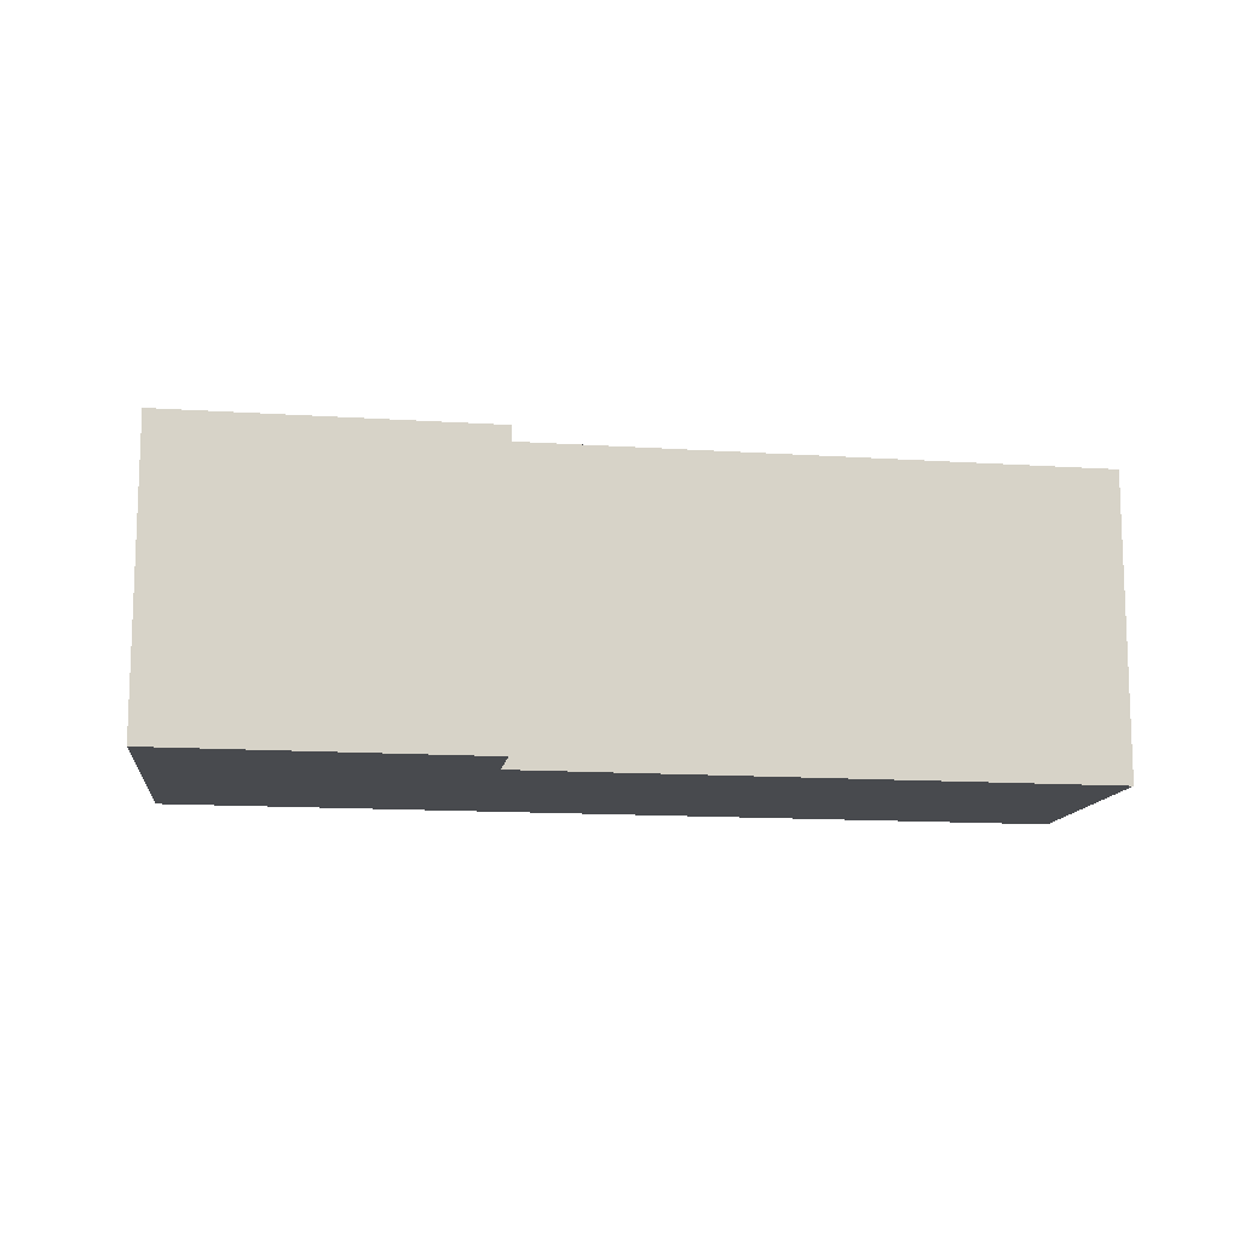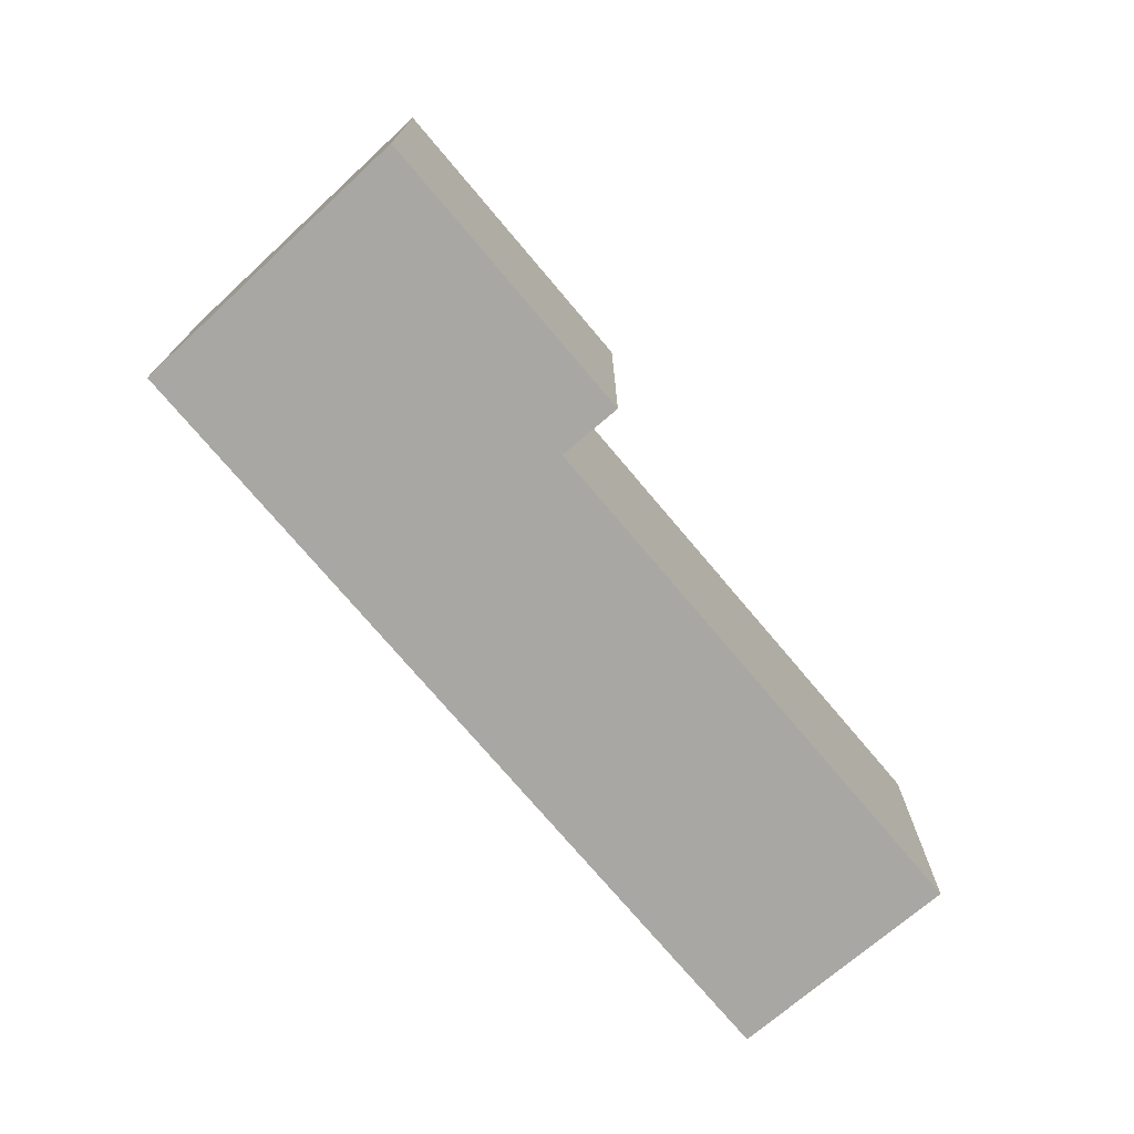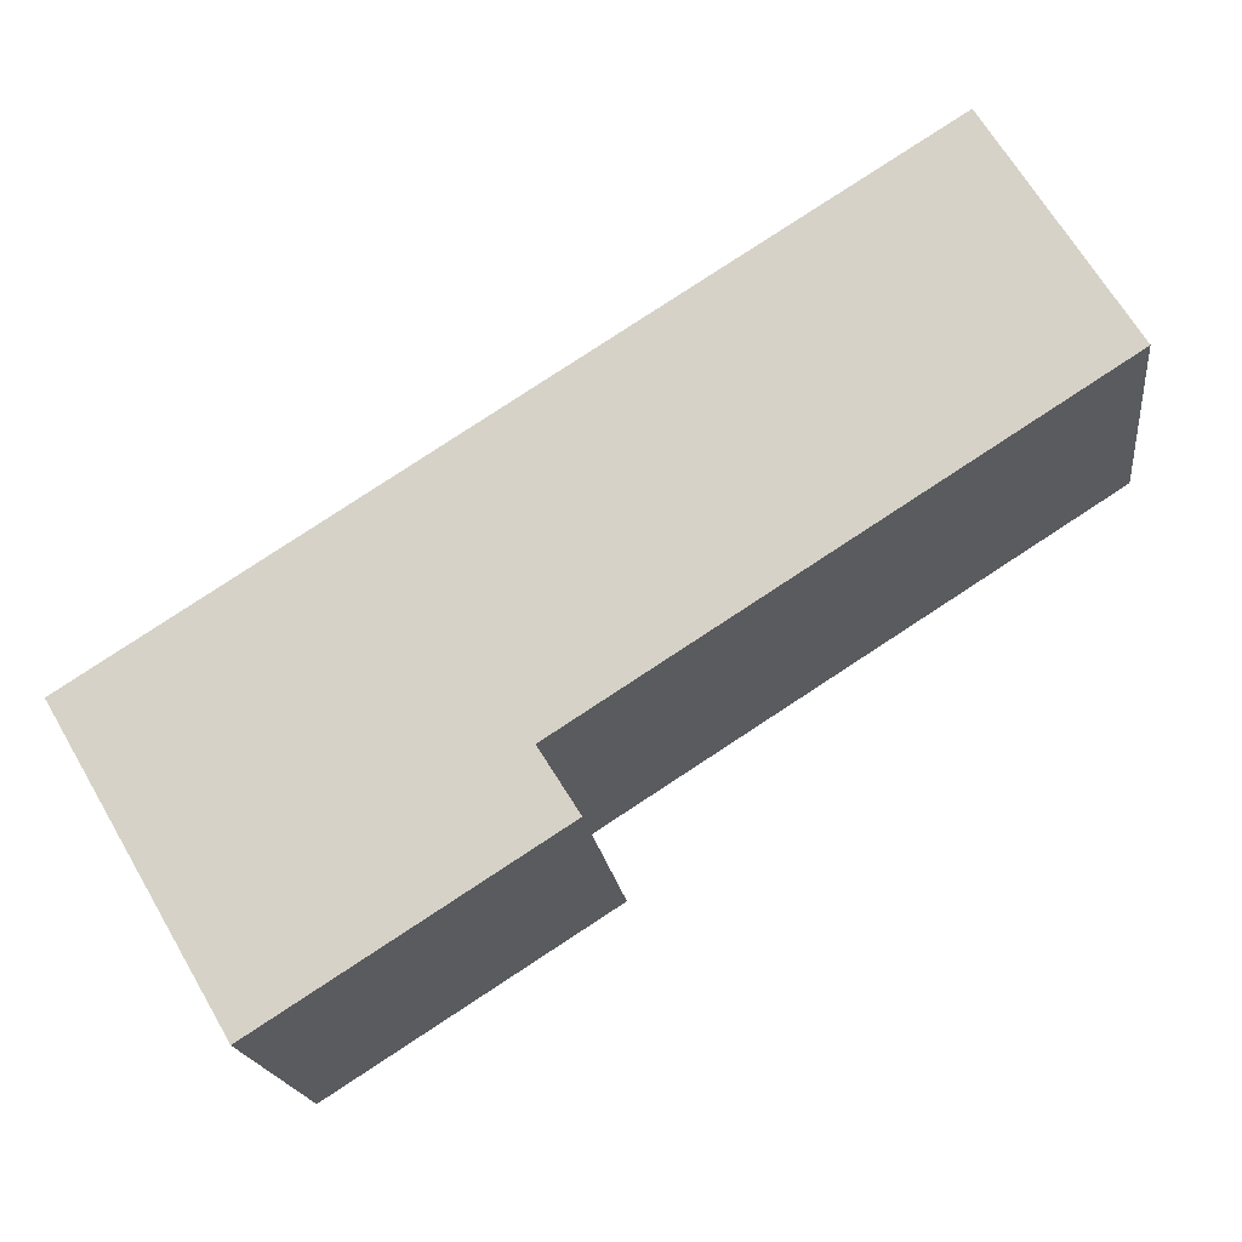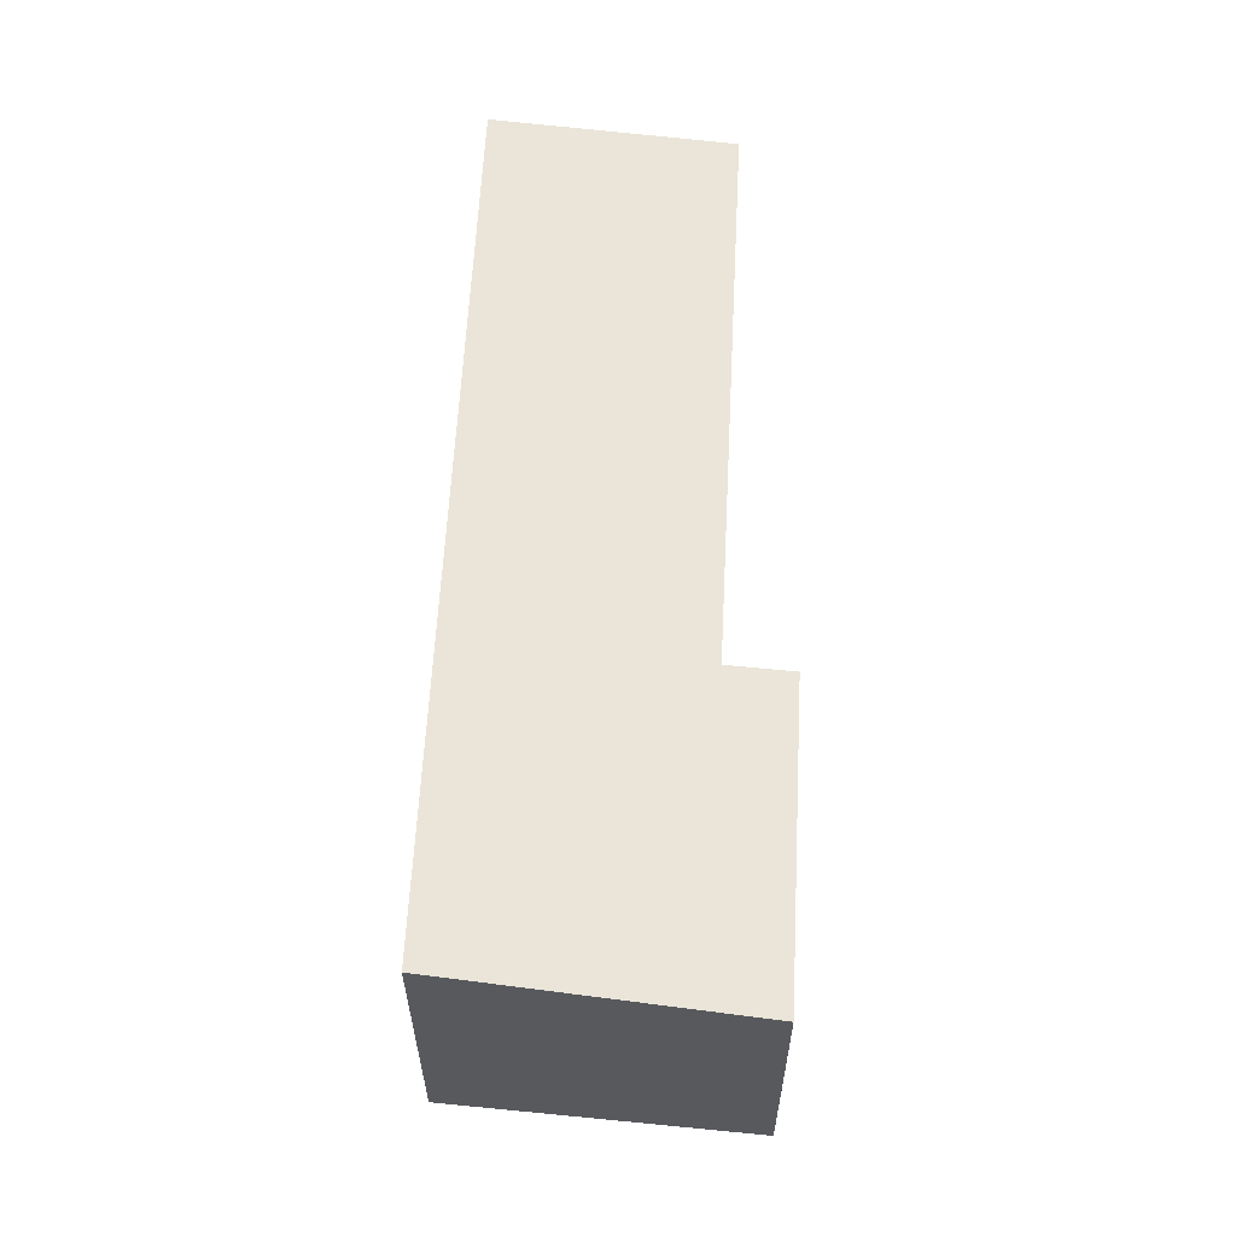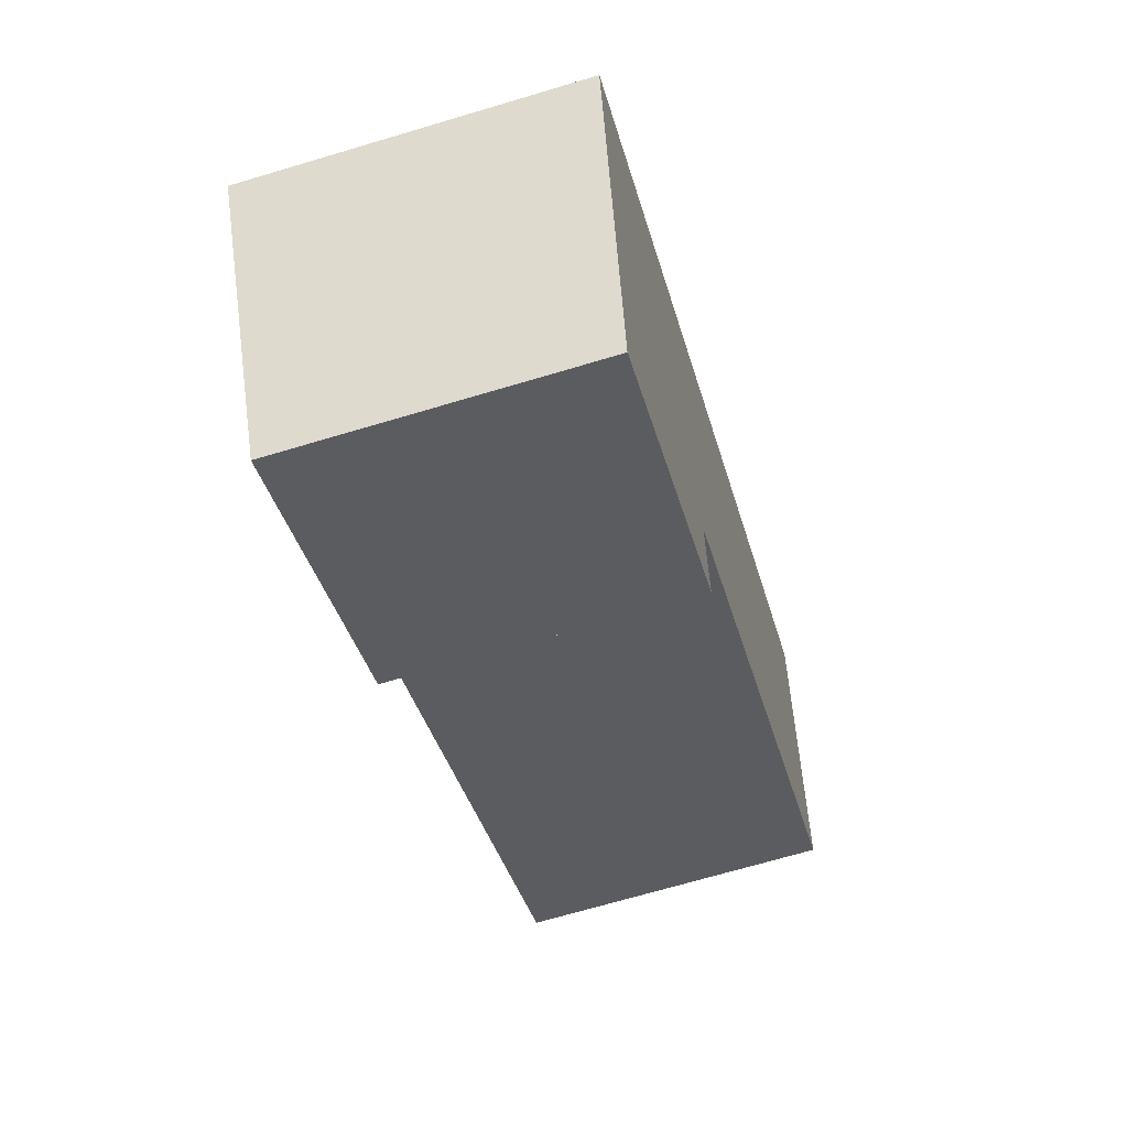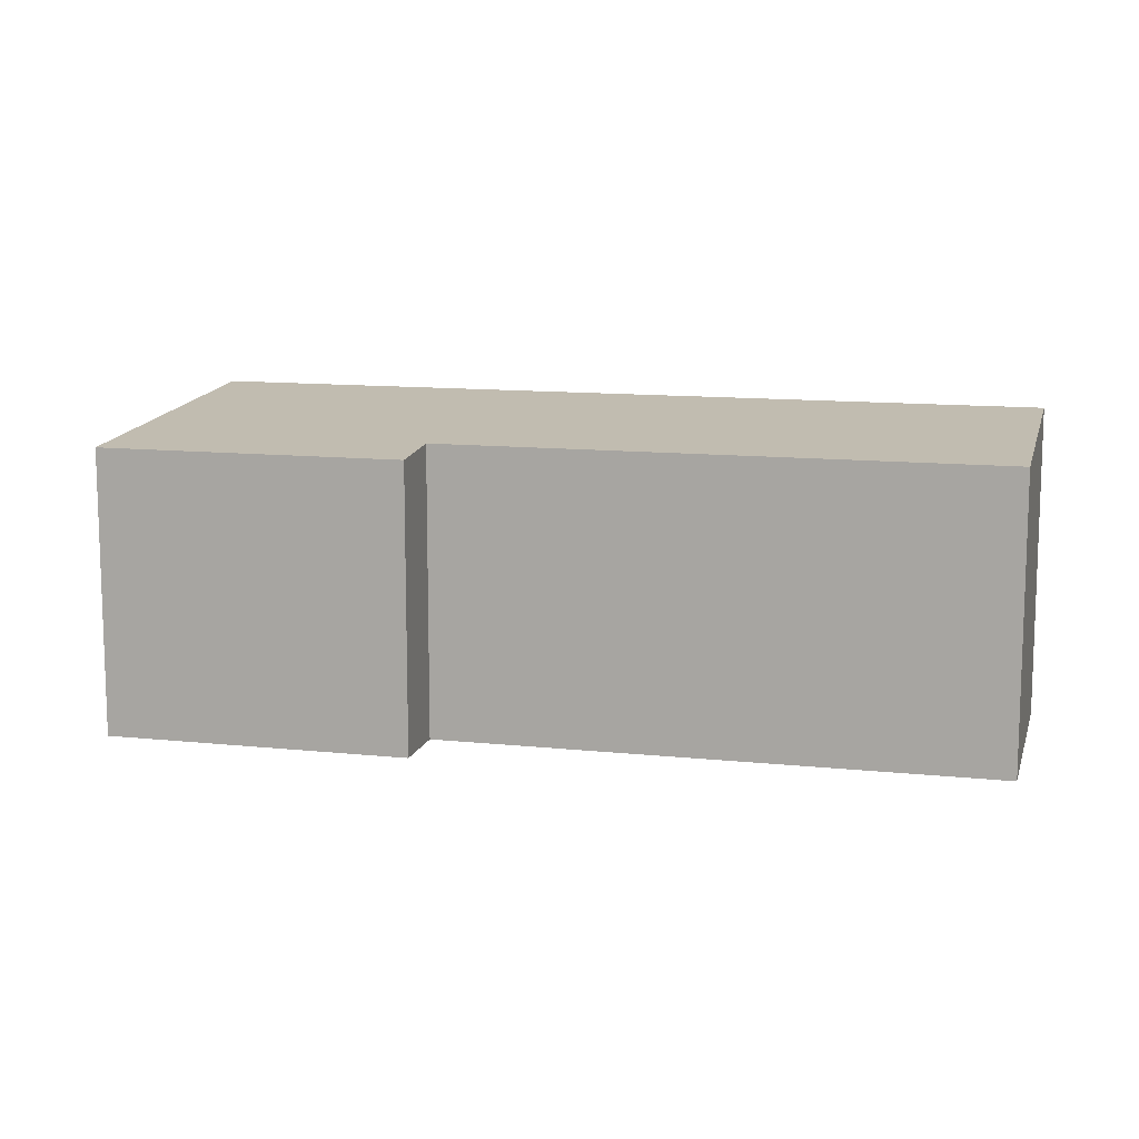
<metadata>
{"format":"obj","ext":"obj","renderer":"f3d","projection":"perspective","resolution":1024,"background":"white","views":[{"elev":-13.0,"azim":-156.4,"up":"+Y"},{"elev":-74.4,"azim":162.6,"up":"+Y"},{"elev":-18.6,"azim":-173.2,"up":"+Z"},{"elev":60.5,"azim":125.4,"up":"+Y"},{"elev":-69.2,"azim":106.6,"up":"+Z"},{"elev":11.9,"azim":-133.3,"up":"+Y"}]}
</metadata>
<code>
v  1.853 4.529 2.915
v  6.877 4.224 -4.386
v  0 4.224 2.586e-16
v  12.34 4.53 -3.752
v  10.15 4.14 -7.599
v  6.368 4.14 -5.194
v  12.34 2.297e-16 -3.752
v  10.15 4.653e-16 -7.599
v  6.368 3.18e-16 -5.194
v  6.877 2.686e-16 -4.386
v  0 0 0
v  1.853 -1.785e-16 2.915
g defaultobject
f 1 2 3
f 2 1 4
f 2 4 5
f 5 6 2
f 7 5 4
f 5 7 8
f 8 6 5
f 6 8 9
f 10 3 2
f 3 10 11
f 6 10 2
f 10 6 9
f 3 12 1
f 12 3 11
f 1 7 4
f 7 1 12
f 12 8 7
f 8 12 10
f 10 12 11
f 9 8 10

</code>
